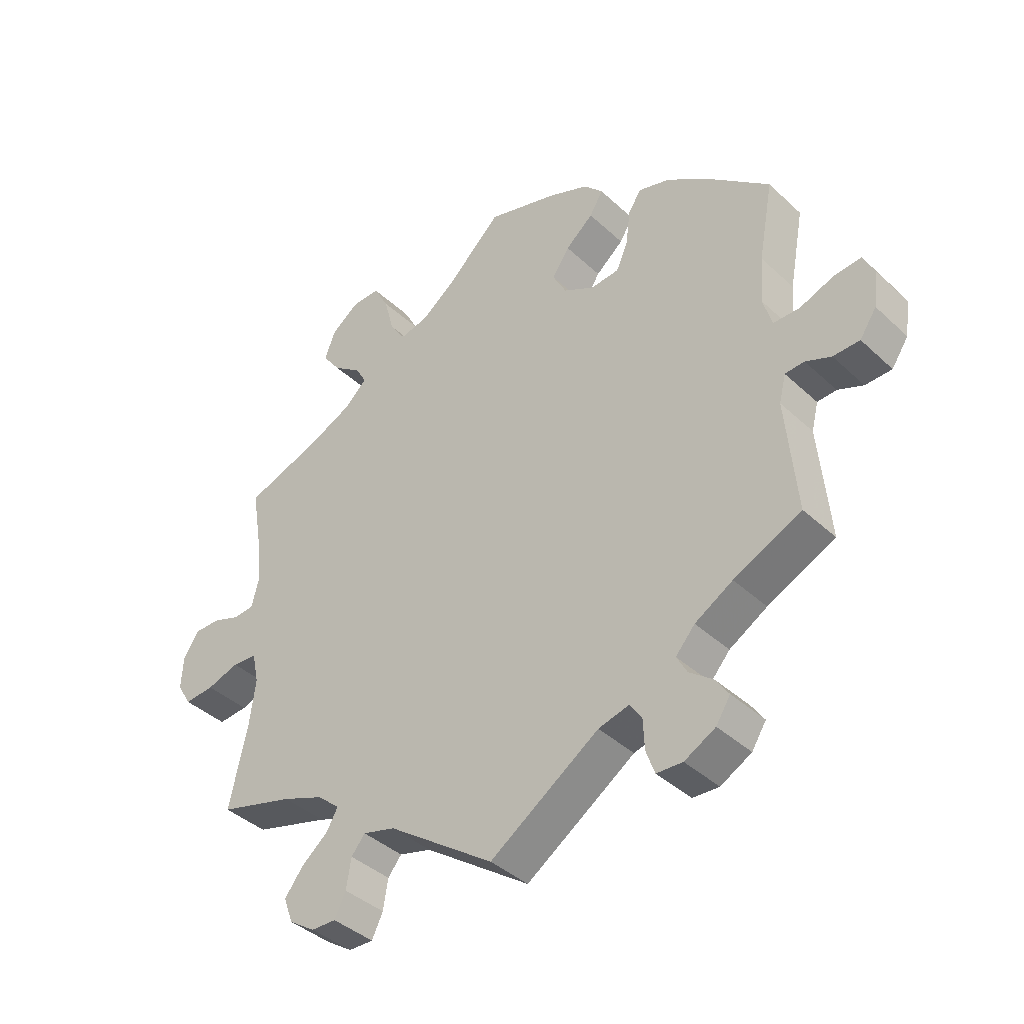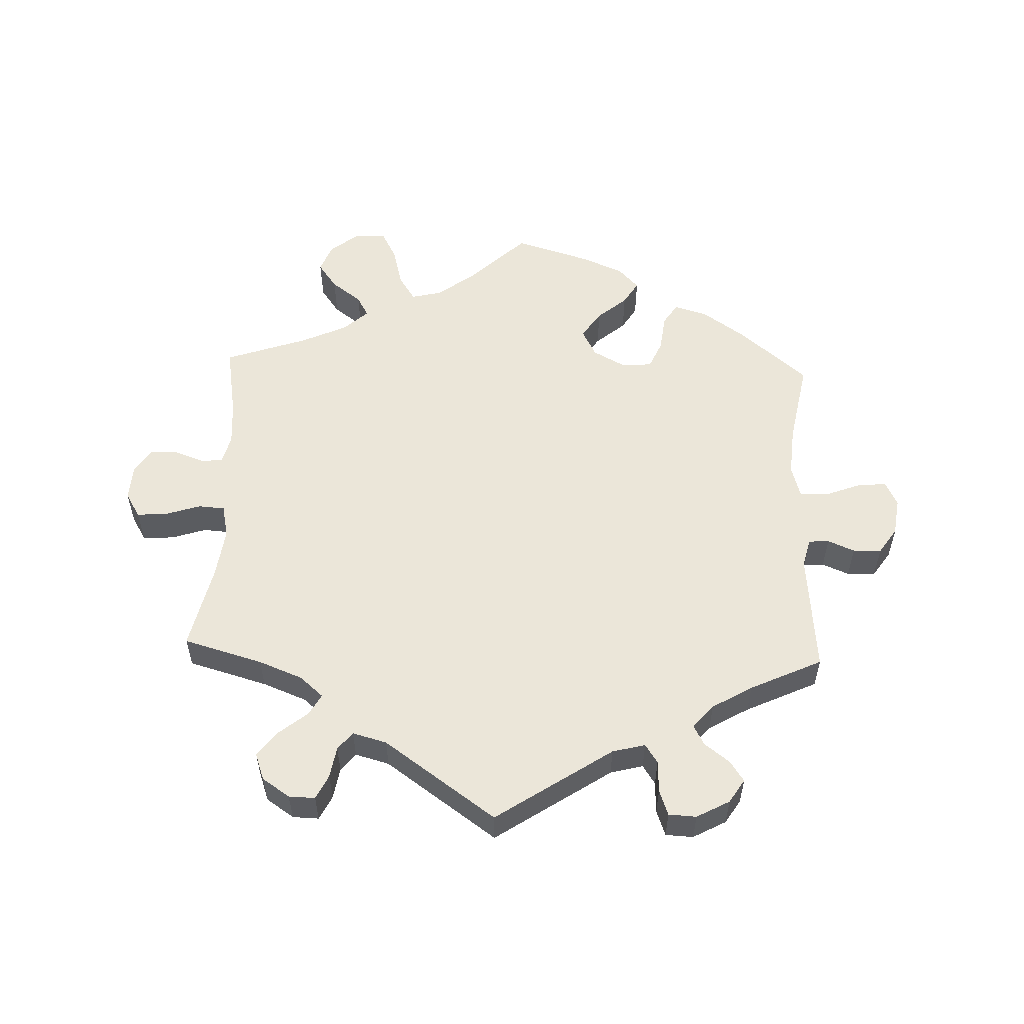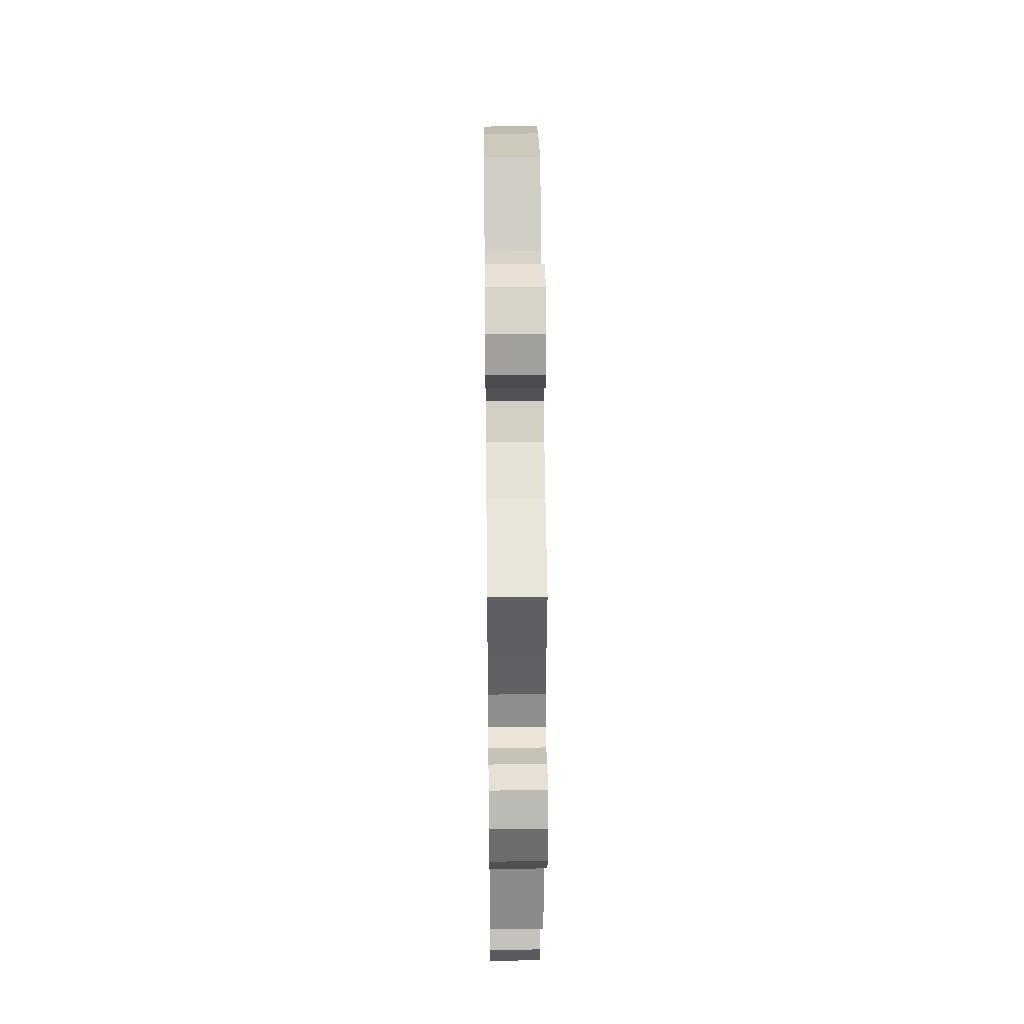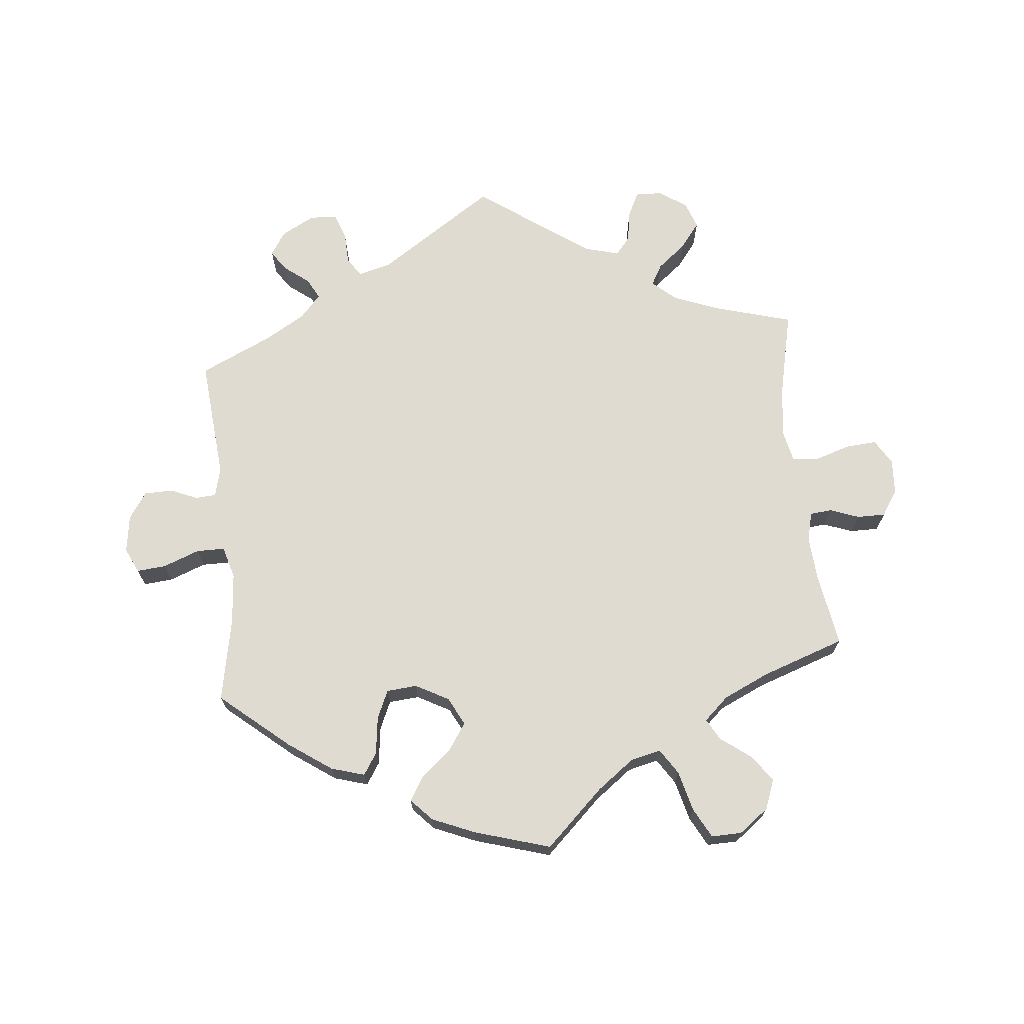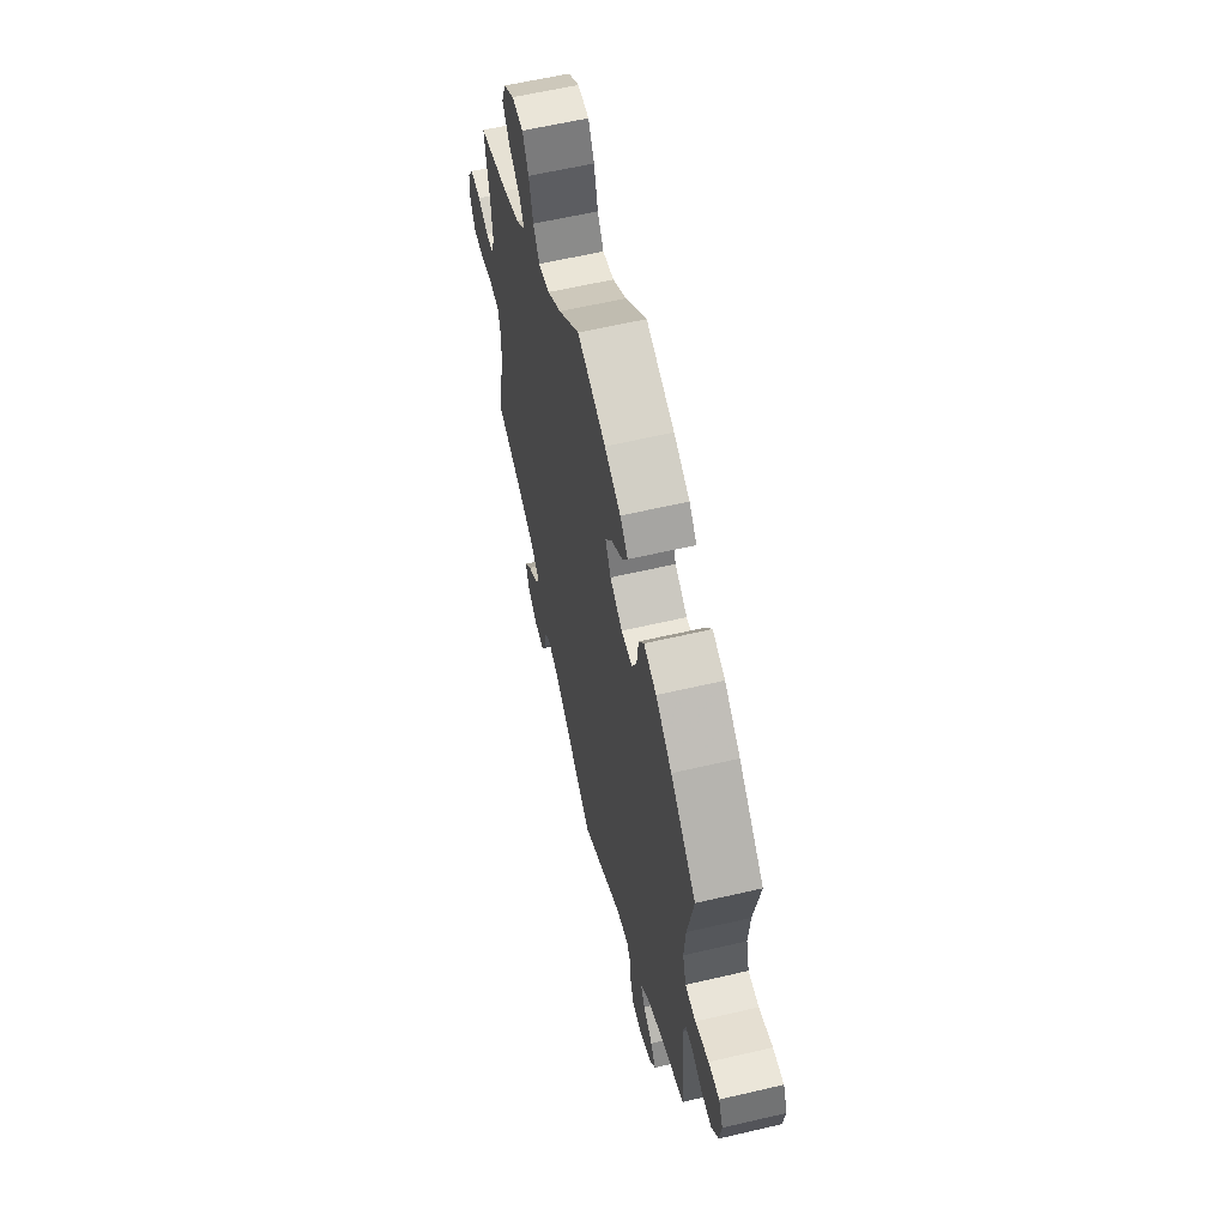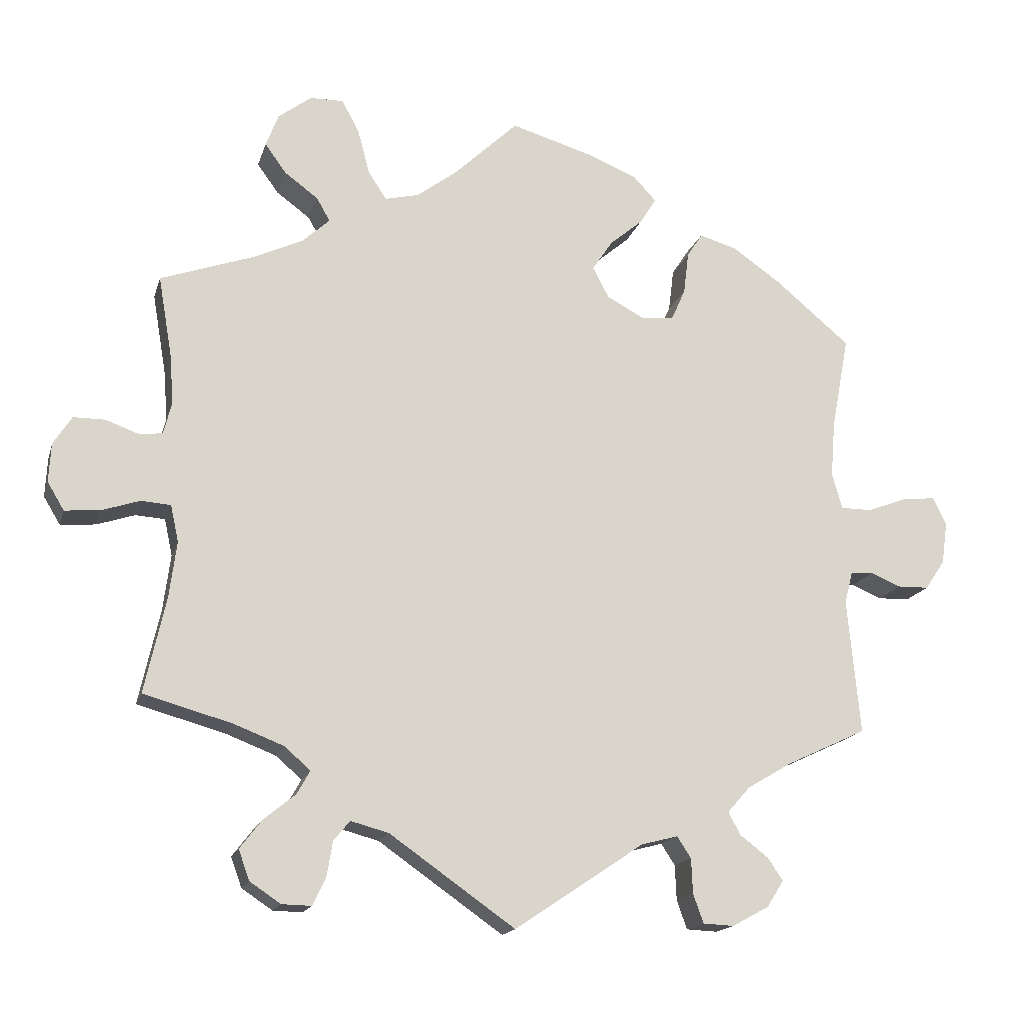
<metadata>
{"format":"obj","ext":"obj","renderer":"f3d","projection":"perspective","resolution":1024,"background":"white","views":[{"elev":-39.9,"azim":-138.7,"up":"+Z"},{"elev":55.3,"azim":-177.8,"up":"+Y"},{"elev":39.2,"azim":89.3,"up":"+Z"},{"elev":69.8,"azim":-5.5,"up":"+Y"},{"elev":60.6,"azim":-103.4,"up":"+Z"},{"elev":-16.4,"azim":165.5,"up":"+Z"}]}
</metadata>
<code>
v -0.484 0.07 -0.105
v -0.495 0.07 -0.061
v -0.526 0.07 -0.059
v -0.567 0.07 -0.076
v -0.61 0.07 -0.075
v -0.637 0.07 -0.035
v -0.645 0.07 0.022
v -0.627 0.07 0.06
v -0.583 0.07 0.056
v -0.528 0.07 0.035
v -0.485 0.07 0.035
v -0.471 0.07 0.084
v -0.477 0.07 0.16
v -0.501 0.07 0.288
v -0.397 0.07 0.375
v -0.332 0.07 0.42
v -0.281 0.07 0.435
v -0.26 0.07 0.402
v -0.253 0.07 0.345
v -0.234 0.07 0.302
v -0.188 0.07 0.298
v -0.138 0.07 0.325
v -0.116 0.07 0.367
v -0.144 0.07 0.409
v -0.189 0.07 0.447
v -0.211 0.07 0.483
v -0.18 0.07 0.516
v -0.115 0.07 0.543
v 0 0.07 0.577
v 0.087 0.07 0.494
v 0.143 0.07 0.452
v 0.189 0.07 0.441
v 0.214 0.07 0.479
v 0.23 0.07 0.54
v 0.254 0.07 0.585
v 0.3 0.07 0.584
v 0.345 0.07 0.55
v 0.362 0.07 0.505
v 0.333 0.07 0.465
v 0.287 0.07 0.431
v 0.269 0.07 0.399
v 0.306 0.07 0.365
v 0.375 0.07 0.333
v 0.501 0.07 0.289
v 0.482 0.07 0.178
v 0.477 0.07 0.111
v 0.488 0.07 0.067
v 0.521 0.07 0.064
v 0.565 0.07 0.08
v 0.608 0.07 0.08
v 0.633 0.07 0.041
v 0.636 0.07 -0.012
v 0.613 0.07 -0.05
v 0.565 0.07 -0.046
v 0.513 0.07 -0.029
v 0.473 0.07 -0.032
v 0.462 0.07 -0.082
v 0.472 0.07 -0.159
v 0.501 0.07 -0.289
v 0.38 0.07 -0.323
v 0.313 0.07 -0.349
v 0.277 0.07 -0.38
v 0.295 0.07 -0.412
v 0.338 0.07 -0.447
v 0.368 0.07 -0.486
v 0.353 0.07 -0.527
v 0.311 0.07 -0.555
v 0.271 0.07 -0.556
v 0.253 0.07 -0.519
v 0.245 0.07 -0.471
v 0.223 0.07 -0.444
v 0.171 0.07 -0.458
v 0 0.07 -0.578
v -0.176 0.07 -0.46
v -0.226 0.07 -0.447
v -0.245 0.07 -0.476
v -0.247 0.07 -0.524
v -0.261 0.07 -0.563
v -0.303 0.07 -0.565
v -0.353 0.07 -0.538
v -0.376 0.07 -0.502
v -0.355 0.07 -0.471
v -0.317 0.07 -0.442
v -0.3 0.07 -0.411
v -0.331 0.07 -0.376
v -0.392 0.07 -0.34
v -0.501 0.07 -0.289
v -0.484 0 -0.105
v -0.495 0 -0.061
v -0.526 0 -0.059
v -0.567 0 -0.076
v -0.61 0 -0.075
v -0.637 0 -0.035
v -0.645 0 0.022
v -0.627 0 0.06
v -0.583 0 0.056
v -0.528 0 0.035
v -0.485 0 0.035
v -0.471 0 0.084
v -0.477 0 0.16
v -0.501 0 0.288
v -0.397 0 0.375
v -0.332 0 0.42
v -0.281 0 0.435
v -0.26 0 0.402
v -0.253 0 0.345
v -0.234 0 0.302
v -0.188 0 0.298
v -0.138 0 0.325
v -0.116 0 0.367
v -0.144 0 0.409
v -0.189 0 0.447
v -0.211 0 0.483
v -0.18 0 0.516
v -0.115 0 0.543
v 0 0 0.577
v 0.087 0 0.494
v 0.143 0 0.452
v 0.189 0 0.441
v 0.214 0 0.479
v 0.23 0 0.54
v 0.254 0 0.585
v 0.3 0 0.584
v 0.345 0 0.55
v 0.362 0 0.505
v 0.333 0 0.465
v 0.287 0 0.431
v 0.269 0 0.399
v 0.306 0 0.365
v 0.375 0 0.333
v 0.501 0 0.289
v 0.482 0 0.178
v 0.477 0 0.111
v 0.488 0 0.067
v 0.521 0 0.064
v 0.565 0 0.08
v 0.608 0 0.08
v 0.633 0 0.041
v 0.636 0 -0.012
v 0.613 0 -0.05
v 0.565 0 -0.046
v 0.513 0 -0.029
v 0.473 0 -0.032
v 0.462 0 -0.082
v 0.472 0 -0.159
v 0.501 0 -0.289
v 0.38 0 -0.323
v 0.313 0 -0.349
v 0.277 0 -0.38
v 0.295 0 -0.412
v 0.338 0 -0.447
v 0.368 0 -0.486
v 0.353 0 -0.527
v 0.311 0 -0.555
v 0.271 0 -0.556
v 0.253 0 -0.519
v 0.245 0 -0.471
v 0.223 0 -0.444
v 0.171 0 -0.458
v 0 0 -0.578
v -0.176 0 -0.46
v -0.226 0 -0.447
v -0.245 0 -0.476
v -0.247 0 -0.524
v -0.261 0 -0.563
v -0.303 0 -0.565
v -0.353 0 -0.538
v -0.376 0 -0.502
v -0.355 0 -0.471
v -0.317 0 -0.442
v -0.3 0 -0.411
v -0.331 0 -0.376
v -0.392 0 -0.34
v -0.501 0 -0.289
f 86 87 1
f 85 86 1 2
f 84 85 2
f 80 81 82 83
f 80 83 84
f 79 80 84
f 76 77 78 79
f 76 79 84
f 75 76 84 2
f 72 73 74
f 71 72 74 75
f 67 68 69 70
f 65 66 67 70
f 63 64 65 70
f 62 63 70 71
f 58 59 60
f 57 58 60 61
f 56 57 61 62
f 52 53 54 55
f 52 55 56
f 51 52 56
f 48 49 50 51
f 47 48 51 56
f 46 47 56 62
f 43 44 45
f 42 43 45 46
f 41 42 46 62
f 37 38 39 40
f 37 40 41
f 36 37 41
f 33 34 35 36
f 32 33 36 41
f 31 32 41 62
f 27 28 29 30
f 24 25 26 27
f 23 24 27 30
f 22 23 30 31
f 16 17 18 19
f 16 19 20
f 13 14 15 16
f 12 13 16 20
f 11 12 20 21
f 7 8 9 10
f 7 10 11
f 6 7 11
f 3 4 5 6
f 2 3 6 11
f 31 62 71 75
f 21 22 31 75
f 2 11 21 75
f 88 174 173
f 89 88 173 172
f 89 172 171
f 170 169 168 167
f 171 170 167
f 171 167 166
f 166 165 164 163
f 171 166 163
f 89 171 163 162
f 161 160 159
f 162 161 159 158
f 157 156 155 154
f 157 154 153 152
f 157 152 151 150
f 158 157 150 149
f 147 146 145
f 148 147 145 144
f 149 148 144 143
f 142 141 140 139
f 143 142 139
f 143 139 138
f 138 137 136 135
f 143 138 135 134
f 149 143 134 133
f 132 131 130
f 133 132 130 129
f 149 133 129 128
f 127 126 125 124
f 128 127 124
f 128 124 123
f 123 122 121 120
f 128 123 120 119
f 149 128 119 118
f 117 116 115 114
f 114 113 112 111
f 117 114 111 110
f 118 117 110 109
f 106 105 104 103
f 107 106 103
f 103 102 101 100
f 107 103 100 99
f 108 107 99 98
f 97 96 95 94
f 98 97 94
f 98 94 93
f 93 92 91 90
f 98 93 90 89
f 162 158 149 118
f 162 118 109 108
f 162 108 98 89
f 1 88 89 2
f 2 89 90 3
f 3 90 91 4
f 4 91 92 5
f 5 92 93 6
f 6 93 94 7
f 7 94 95 8
f 8 95 96 9
f 9 96 97 10
f 10 97 98 11
f 11 98 99 12
f 12 99 100 13
f 13 100 101 14
f 14 101 102 15
f 15 102 103 16
f 16 103 104 17
f 17 104 105 18
f 18 105 106 19
f 19 106 107 20
f 20 107 108 21
f 21 108 109 22
f 22 109 110 23
f 23 110 111 24
f 24 111 112 25
f 25 112 113 26
f 26 113 114 27
f 27 114 115 28
f 28 115 116 29
f 29 116 117 30
f 30 117 118 31
f 31 118 119 32
f 32 119 120 33
f 33 120 121 34
f 34 121 122 35
f 35 122 123 36
f 36 123 124 37
f 37 124 125 38
f 38 125 126 39
f 39 126 127 40
f 40 127 128 41
f 41 128 129 42
f 42 129 130 43
f 43 130 131 44
f 44 131 132 45
f 45 132 133 46
f 46 133 134 47
f 47 134 135 48
f 48 135 136 49
f 49 136 137 50
f 50 137 138 51
f 51 138 139 52
f 52 139 140 53
f 53 140 141 54
f 54 141 142 55
f 55 142 143 56
f 56 143 144 57
f 57 144 145 58
f 58 145 146 59
f 59 146 147 60
f 60 147 148 61
f 61 148 149 62
f 62 149 150 63
f 63 150 151 64
f 64 151 152 65
f 65 152 153 66
f 66 153 154 67
f 67 154 155 68
f 68 155 156 69
f 69 156 157 70
f 70 157 158 71
f 71 158 159 72
f 72 159 160 73
f 73 160 161 74
f 74 161 162 75
f 75 162 163 76
f 76 163 164 77
f 77 164 165 78
f 78 165 166 79
f 79 166 167 80
f 80 167 168 81
f 81 168 169 82
f 82 169 170 83
f 83 170 171 84
f 84 171 172 85
f 85 172 173 86
f 86 173 174 87
f 87 174 88 1

</code>
